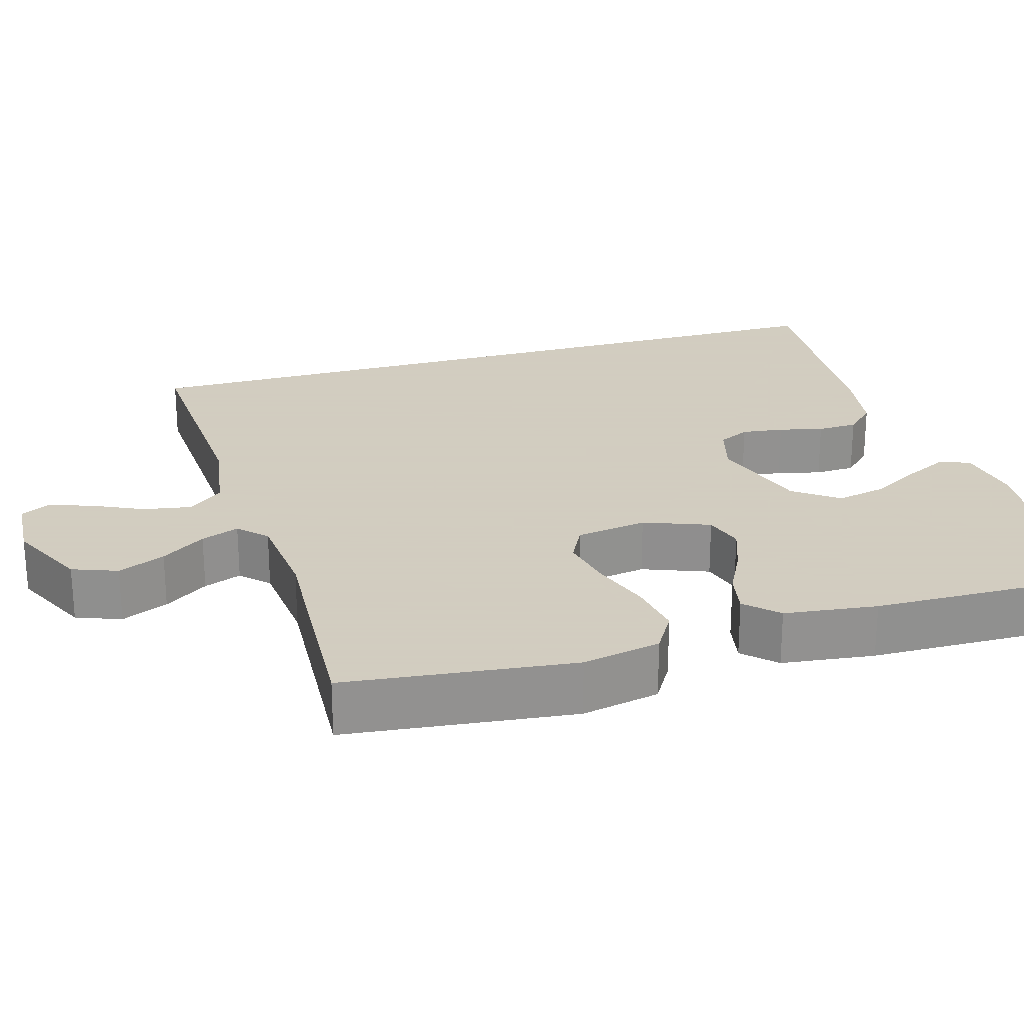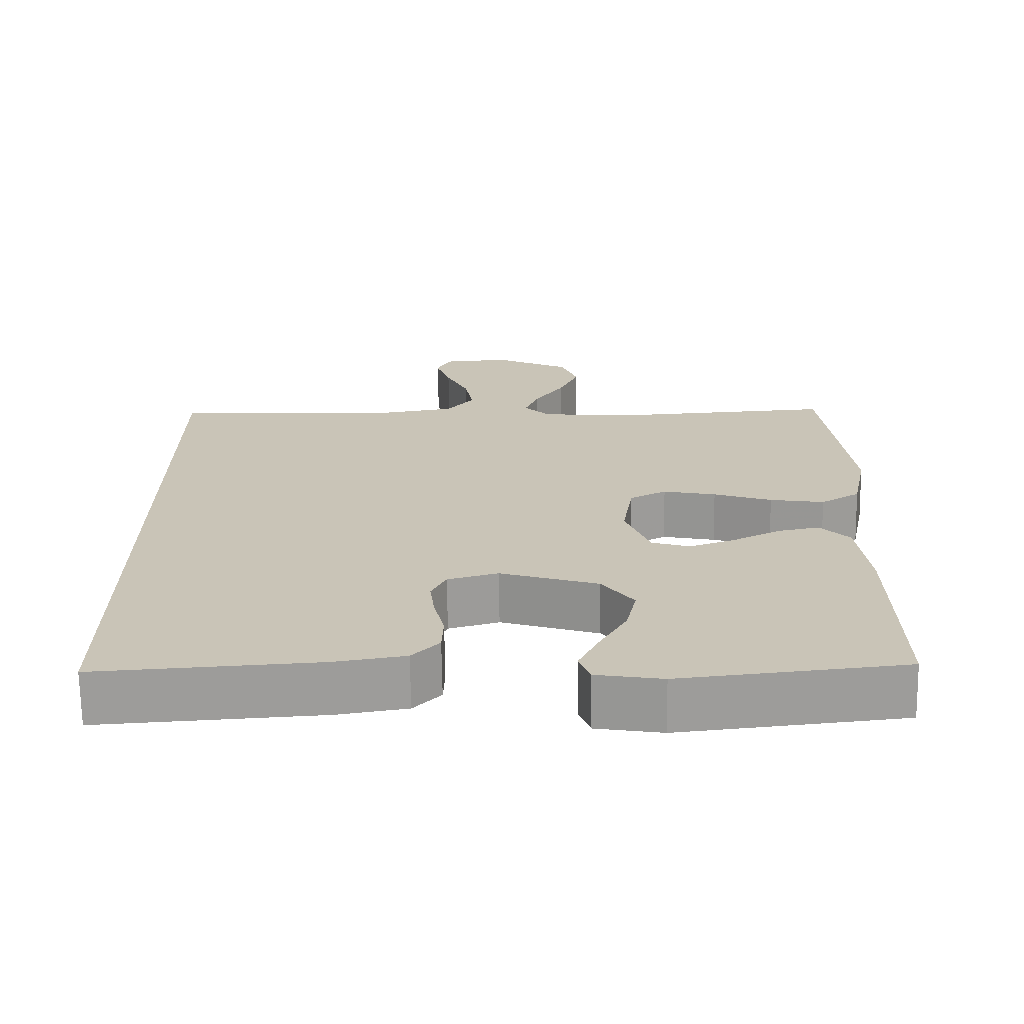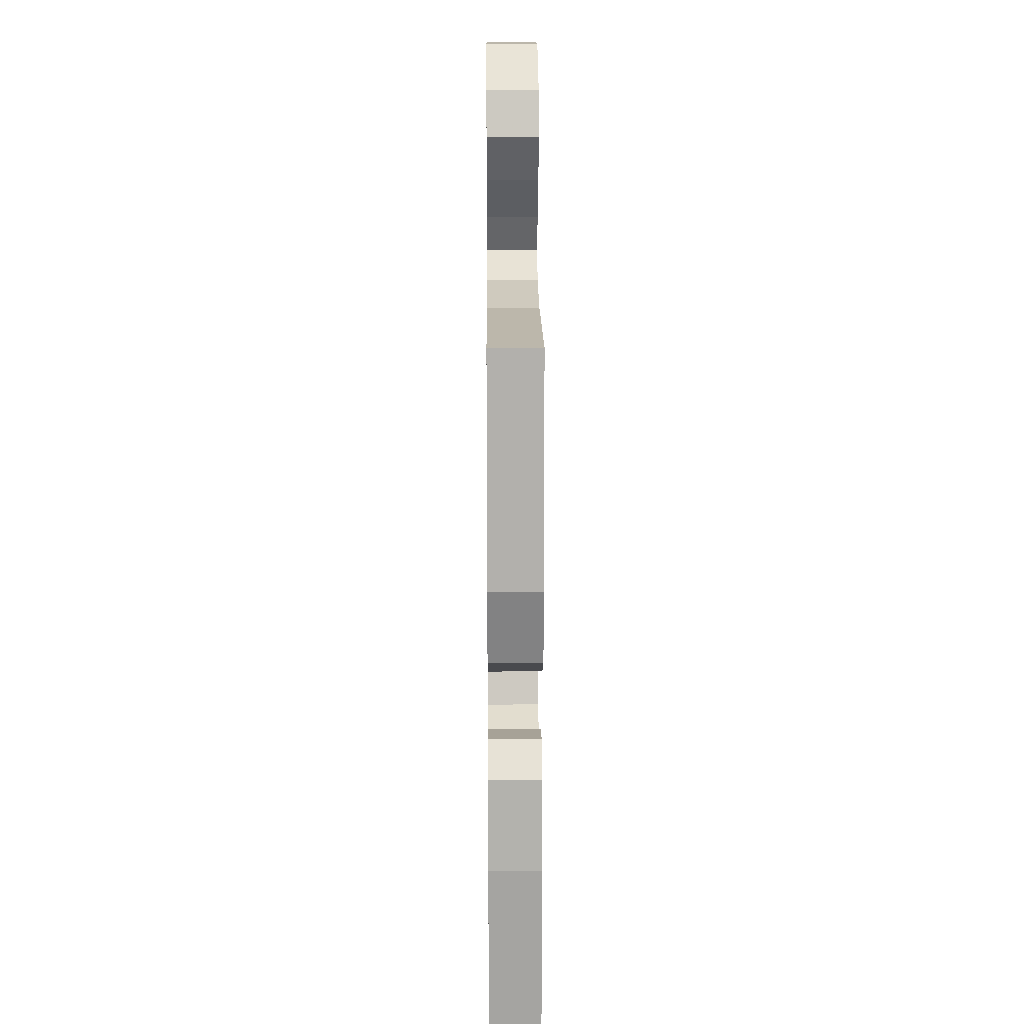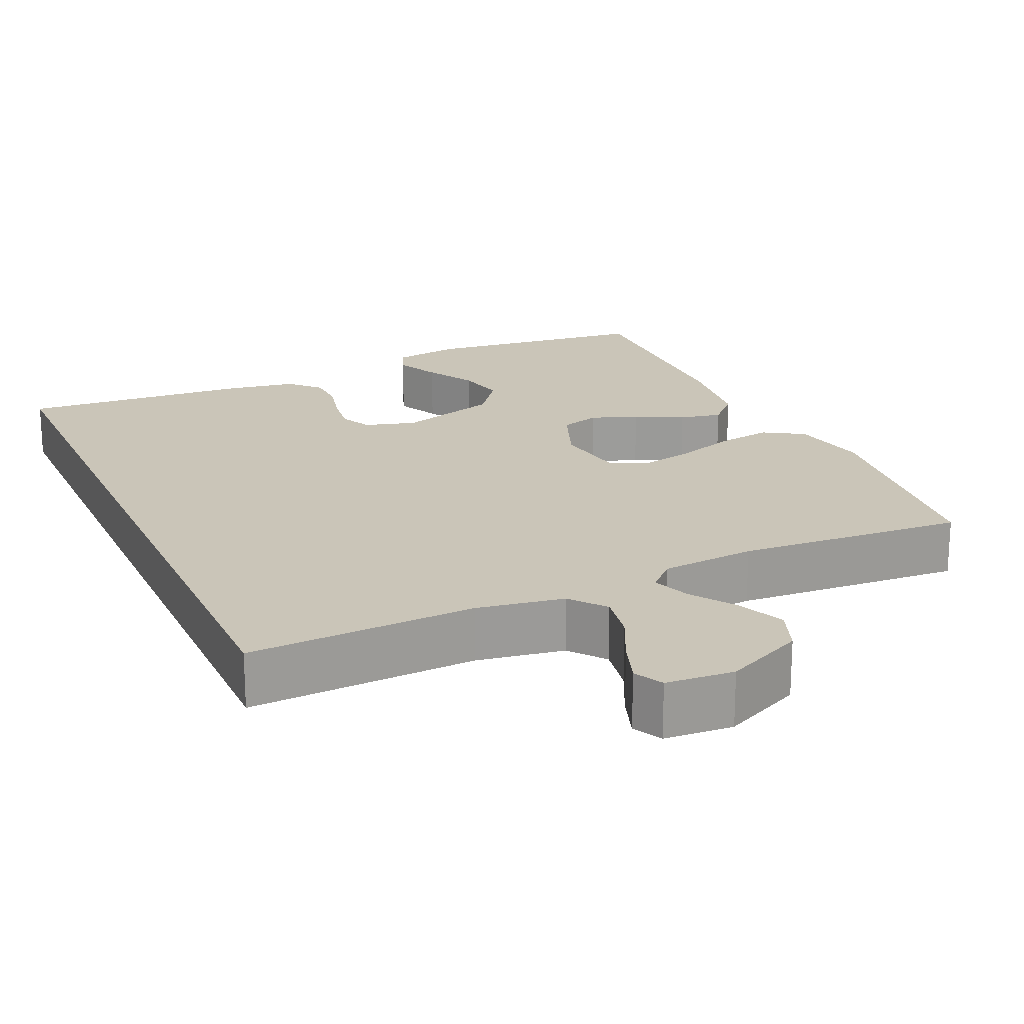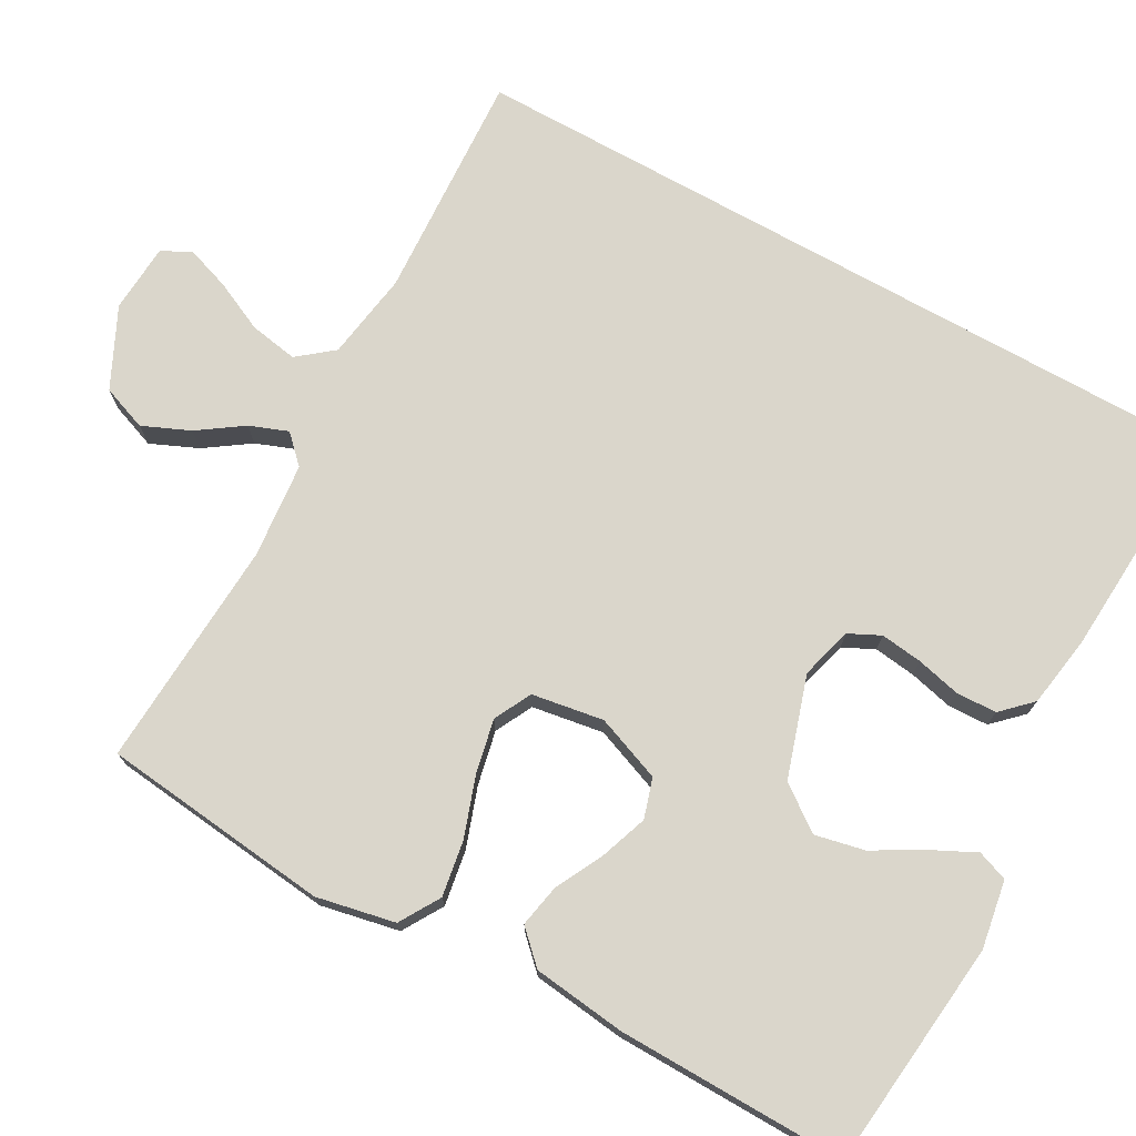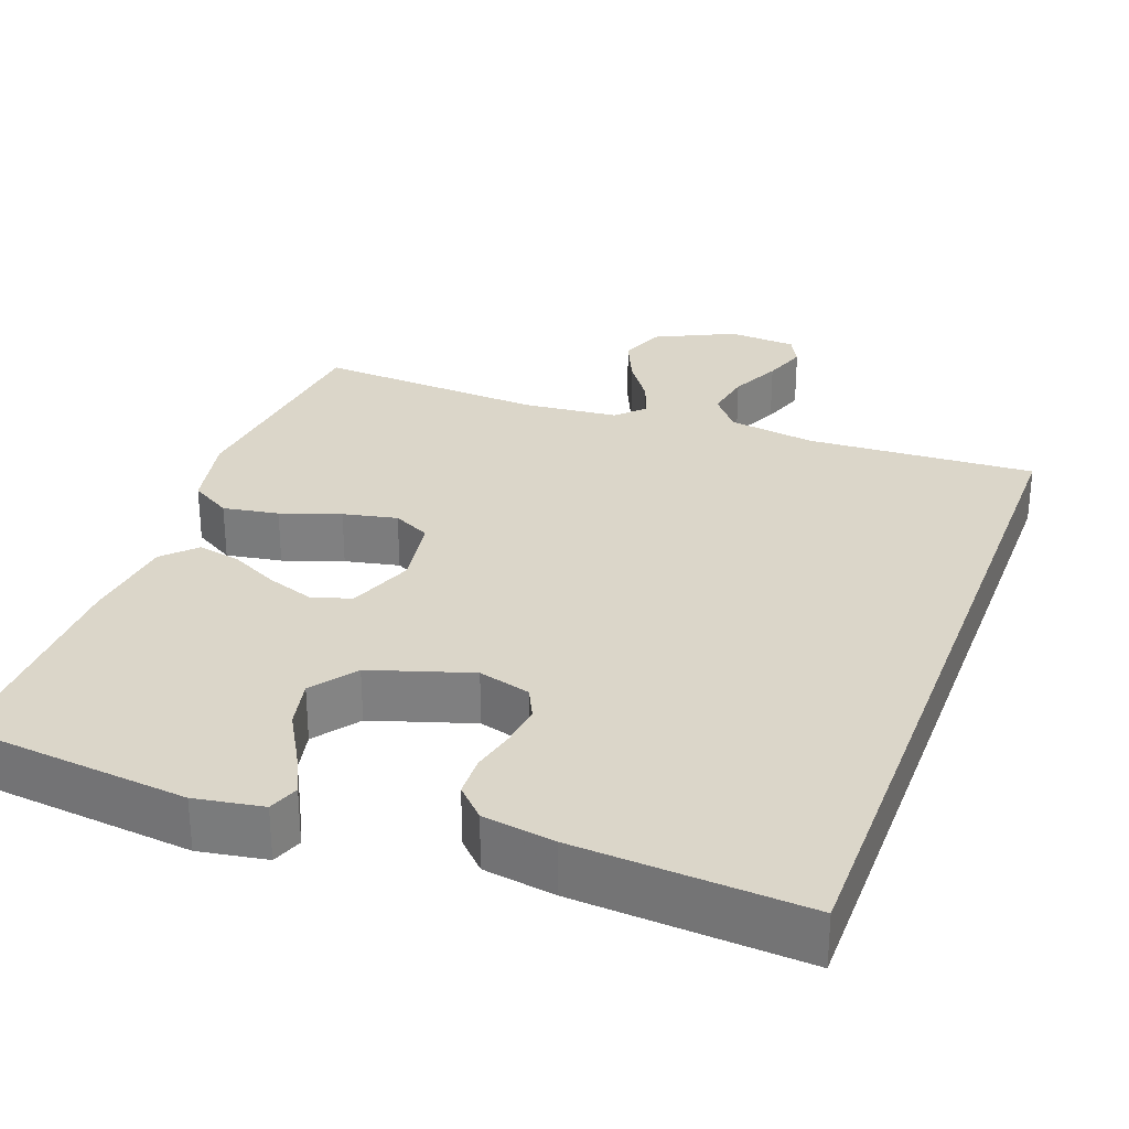
<metadata>
{"format":"obj","ext":"obj","renderer":"f3d","projection":"perspective","resolution":1024,"background":"white","views":[{"elev":24.3,"azim":73.7,"up":"+Y"},{"elev":-69.8,"azim":0.9,"up":"+Z"},{"elev":17.7,"azim":89.5,"up":"+Z"},{"elev":20.4,"azim":-24.0,"up":"+Y"},{"elev":74.0,"azim":119.1,"up":"+Y"},{"elev":29.8,"azim":-159.7,"up":"+Y"}]}
</metadata>
<code>
v -0.5 0.07 -0.488
v -0.5 0.07 0.529
v -0.2 0.07 0.513
v -0.085 0.07 0.531
v -0.048 0.07 0.577
v -0.059 0.07 0.64
v -0.09 0.07 0.706
v -0.11 0.07 0.764
v -0.09 0.07 0.802
v 0 0.07 0.808
v 0.104 0.07 0.758
v 0.126 0.07 0.699
v 0.099 0.07 0.637
v 0.059 0.07 0.579
v 0.04 0.07 0.529
v 0.075 0.07 0.494
v 0.2 0.07 0.482
v 0.5 0.07 0.5
v 0.534 0.07 0.2
v 0.513 0.07 0.097
v 0.46 0.07 0.065
v 0.387 0.07 0.077
v 0.309 0.07 0.104
v 0.238 0.07 0.119
v 0.189 0.07 0.094
v 0.174 0.07 0
v 0.207 0.07 -0.086
v 0.259 0.07 -0.102
v 0.321 0.07 -0.08
v 0.384 0.07 -0.048
v 0.44 0.07 -0.037
v 0.48 0.07 -0.078
v 0.495 0.07 -0.2
v 0.5 0.07 -0.5
v 0.2 0.07 -0.532
v 0.111 0.07 -0.517
v 0.096 0.07 -0.477
v 0.124 0.07 -0.42
v 0.161 0.07 -0.355
v 0.175 0.07 -0.29
v 0.132 0.07 -0.232
v 0 0.07 -0.19
v -0.068 0.07 -0.209
v -0.088 0.07 -0.25
v -0.081 0.07 -0.305
v -0.067 0.07 -0.363
v -0.069 0.07 -0.416
v -0.106 0.07 -0.454
v -0.2 0.07 -0.469
v -0.5 0 -0.488
v -0.5 0 0.529
v -0.2 0 0.513
v -0.085 0 0.531
v -0.048 0 0.577
v -0.059 0 0.64
v -0.09 0 0.706
v -0.11 0 0.764
v -0.09 0 0.802
v 0 0 0.808
v 0.104 0 0.758
v 0.126 0 0.699
v 0.099 0 0.637
v 0.059 0 0.579
v 0.04 0 0.529
v 0.075 0 0.494
v 0.2 0 0.482
v 0.5 0 0.5
v 0.534 0 0.2
v 0.513 0 0.097
v 0.46 0 0.065
v 0.387 0 0.077
v 0.309 0 0.104
v 0.238 0 0.119
v 0.189 0 0.094
v 0.174 0 0
v 0.207 0 -0.086
v 0.259 0 -0.102
v 0.321 0 -0.08
v 0.384 0 -0.048
v 0.44 0 -0.037
v 0.48 0 -0.078
v 0.495 0 -0.2
v 0.5 0 -0.5
v 0.2 0 -0.532
v 0.111 0 -0.517
v 0.096 0 -0.477
v 0.124 0 -0.42
v 0.161 0 -0.355
v 0.175 0 -0.29
v 0.132 0 -0.232
v 0 0 -0.19
v -0.068 0 -0.209
v -0.088 0 -0.25
v -0.081 0 -0.305
v -0.067 0 -0.363
v -0.069 0 -0.416
v -0.106 0 -0.454
v -0.2 0 -0.469
f 45 46 47 48
f 44 45 48 49
f 43 44 49 1
f 36 37 38 39
f 34 35 36 39
f 34 39 40
f 33 34 40 41
f 29 30 31 32
f 28 29 32 33
f 27 28 33 41
f 20 21 22 23
f 20 23 24
f 17 18 19 20
f 16 17 20 24
f 15 16 24 25
f 11 12 13 14
f 11 14 15
f 10 11 15
f 9 10 15
f 6 7 8 9
f 6 9 15 25
f 43 1 2 3
f 42 43 3 4
f 26 27 41 42
f 5 6 25 26
f 4 5 26 42
f 97 96 95 94
f 98 97 94 93
f 50 98 93 92
f 88 87 86 85
f 88 85 84 83
f 89 88 83
f 90 89 83 82
f 81 80 79 78
f 82 81 78 77
f 90 82 77 76
f 72 71 70 69
f 73 72 69
f 69 68 67 66
f 73 69 66 65
f 74 73 65 64
f 63 62 61 60
f 64 63 60
f 64 60 59
f 64 59 58
f 58 57 56 55
f 74 64 58 55
f 52 51 50 92
f 53 52 92 91
f 91 90 76 75
f 75 74 55 54
f 91 75 54 53
f 1 50 51 2
f 2 51 52 3
f 3 52 53 4
f 4 53 54 5
f 5 54 55 6
f 6 55 56 7
f 7 56 57 8
f 8 57 58 9
f 9 58 59 10
f 10 59 60 11
f 11 60 61 12
f 12 61 62 13
f 13 62 63 14
f 14 63 64 15
f 15 64 65 16
f 16 65 66 17
f 17 66 67 18
f 18 67 68 19
f 19 68 69 20
f 20 69 70 21
f 21 70 71 22
f 22 71 72 23
f 23 72 73 24
f 24 73 74 25
f 25 74 75 26
f 26 75 76 27
f 27 76 77 28
f 28 77 78 29
f 29 78 79 30
f 30 79 80 31
f 31 80 81 32
f 32 81 82 33
f 33 82 83 34
f 34 83 84 35
f 35 84 85 36
f 36 85 86 37
f 37 86 87 38
f 38 87 88 39
f 39 88 89 40
f 40 89 90 41
f 41 90 91 42
f 42 91 92 43
f 43 92 93 44
f 44 93 94 45
f 45 94 95 46
f 46 95 96 47
f 47 96 97 48
f 48 97 98 49
f 49 98 50 1

</code>
